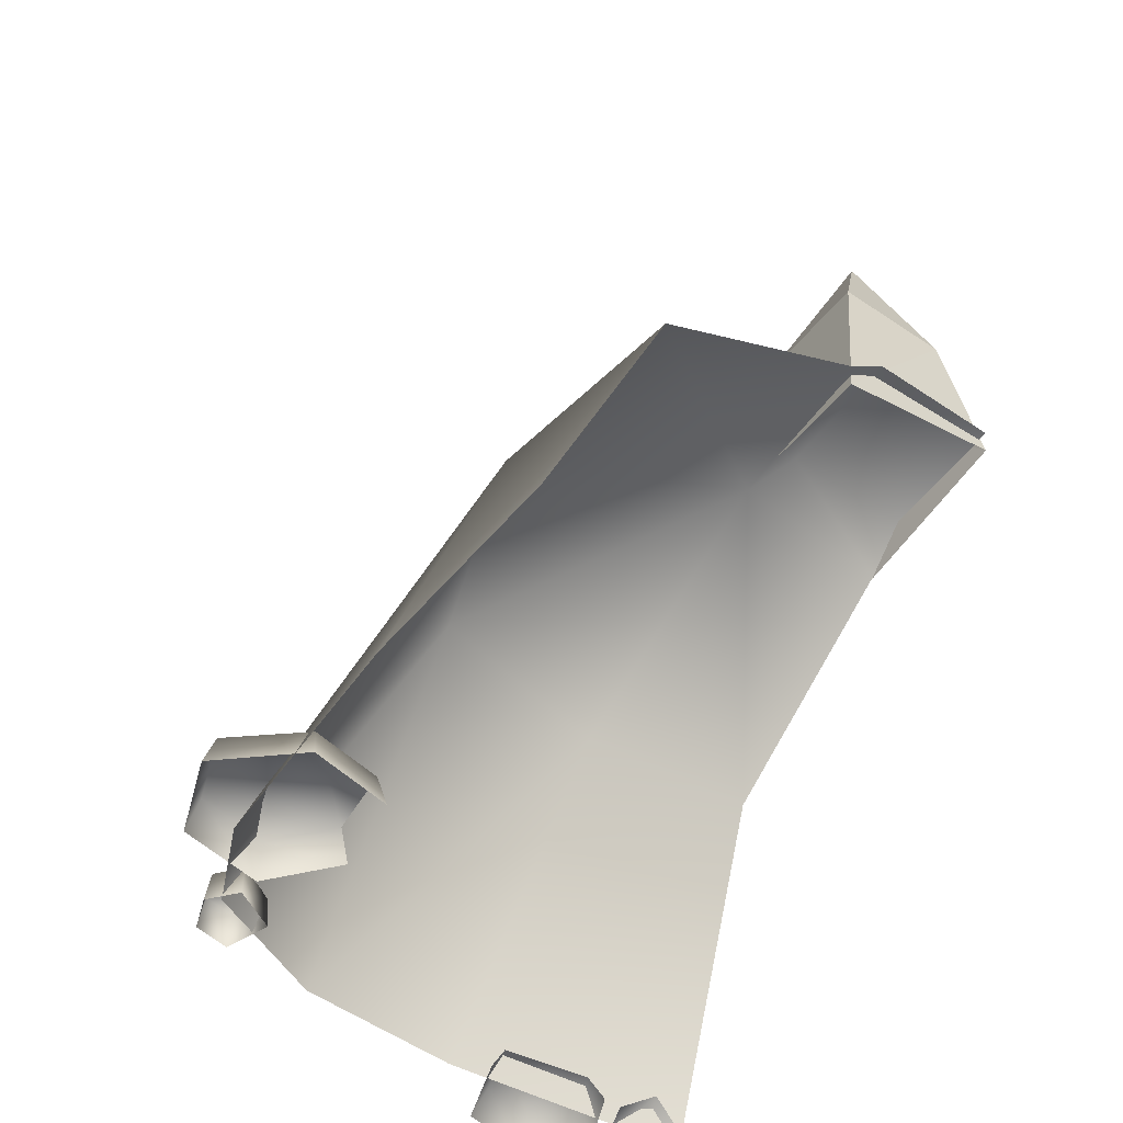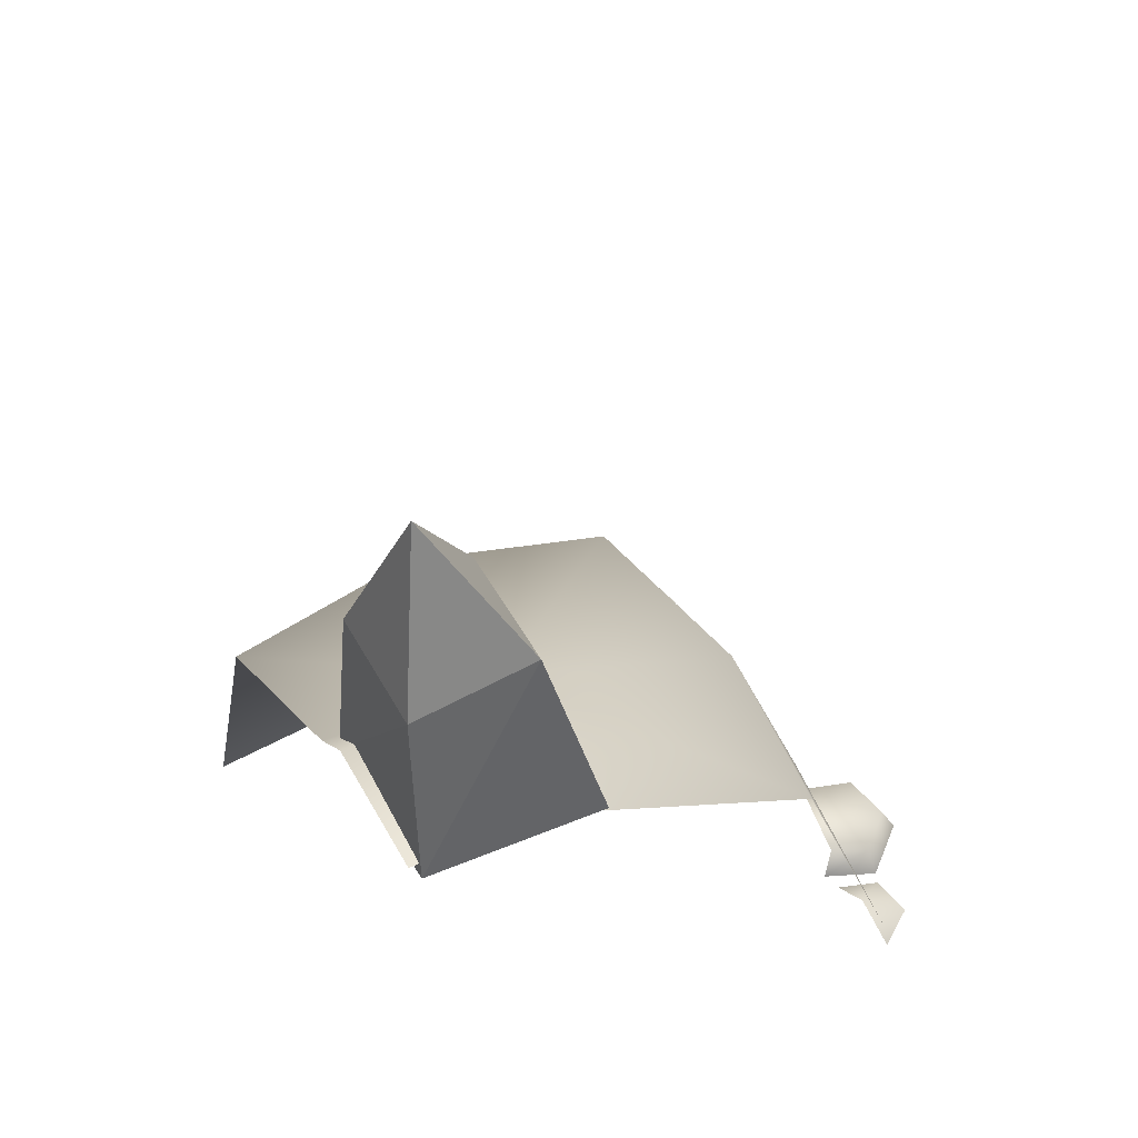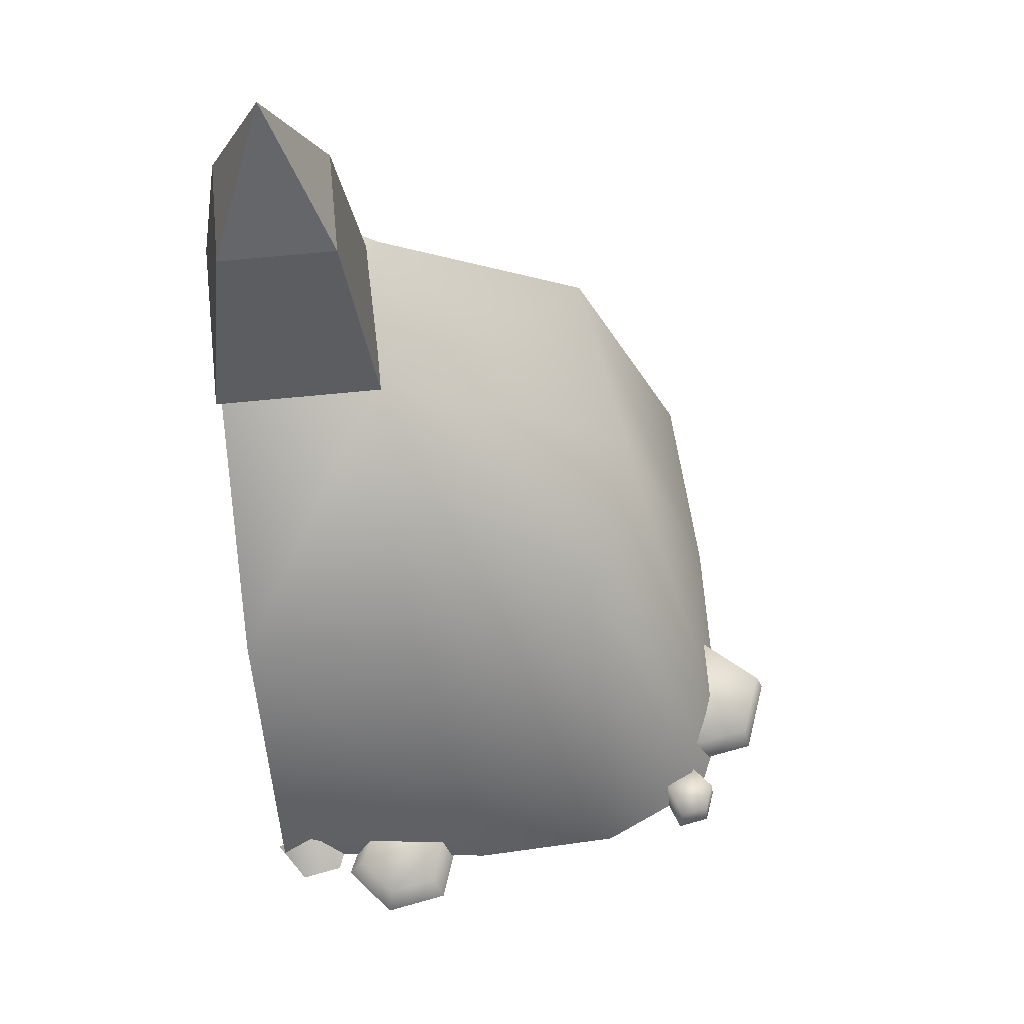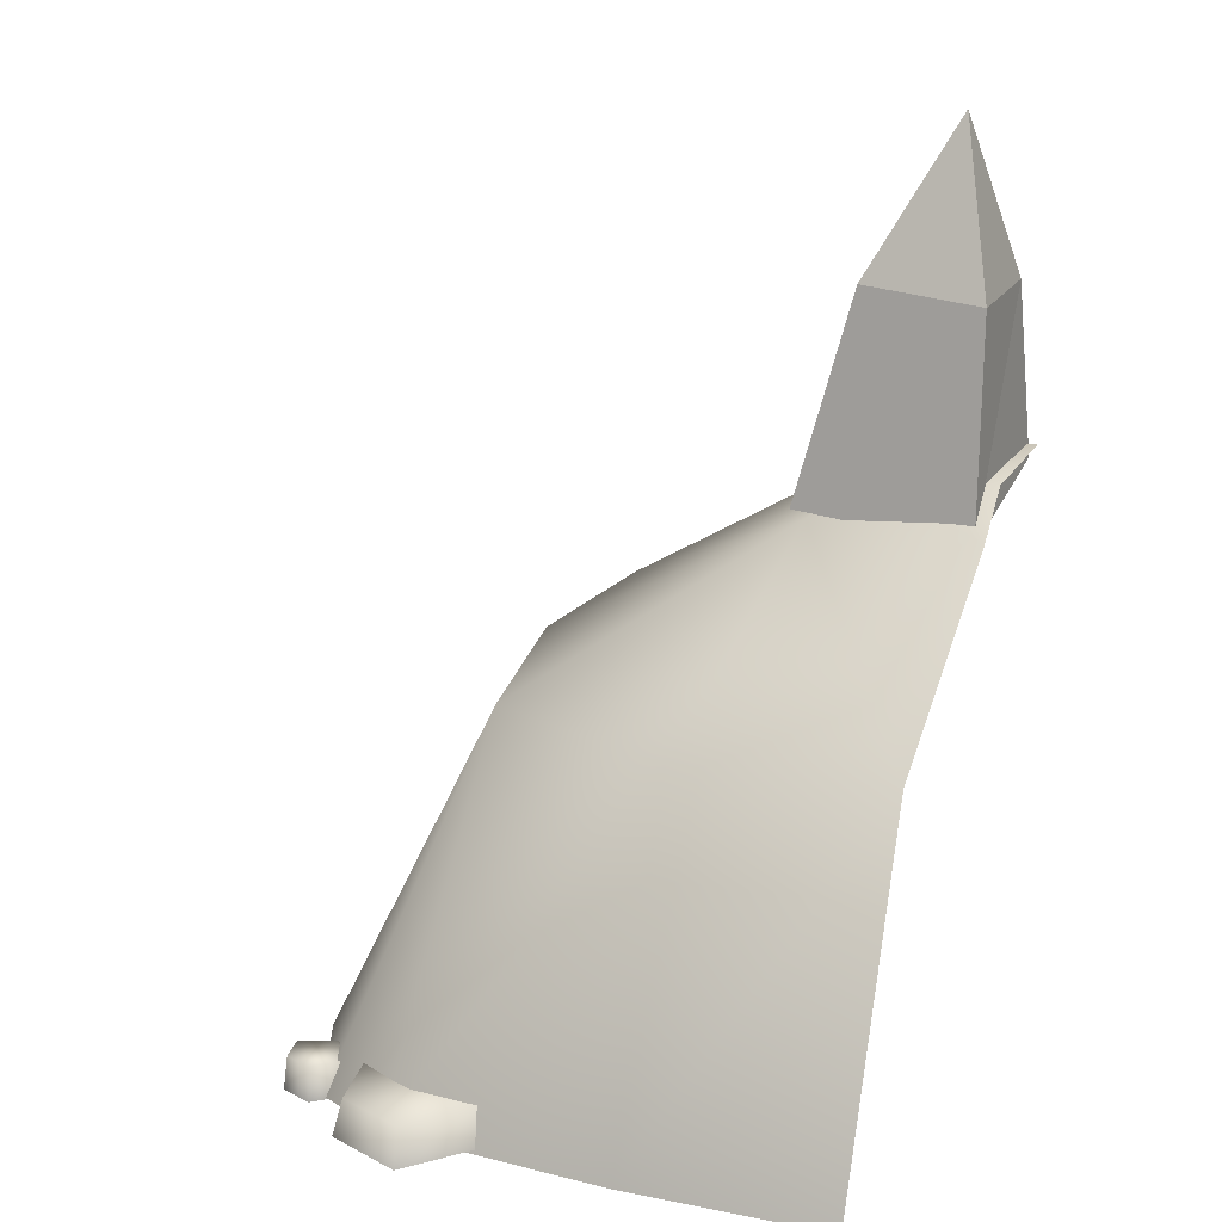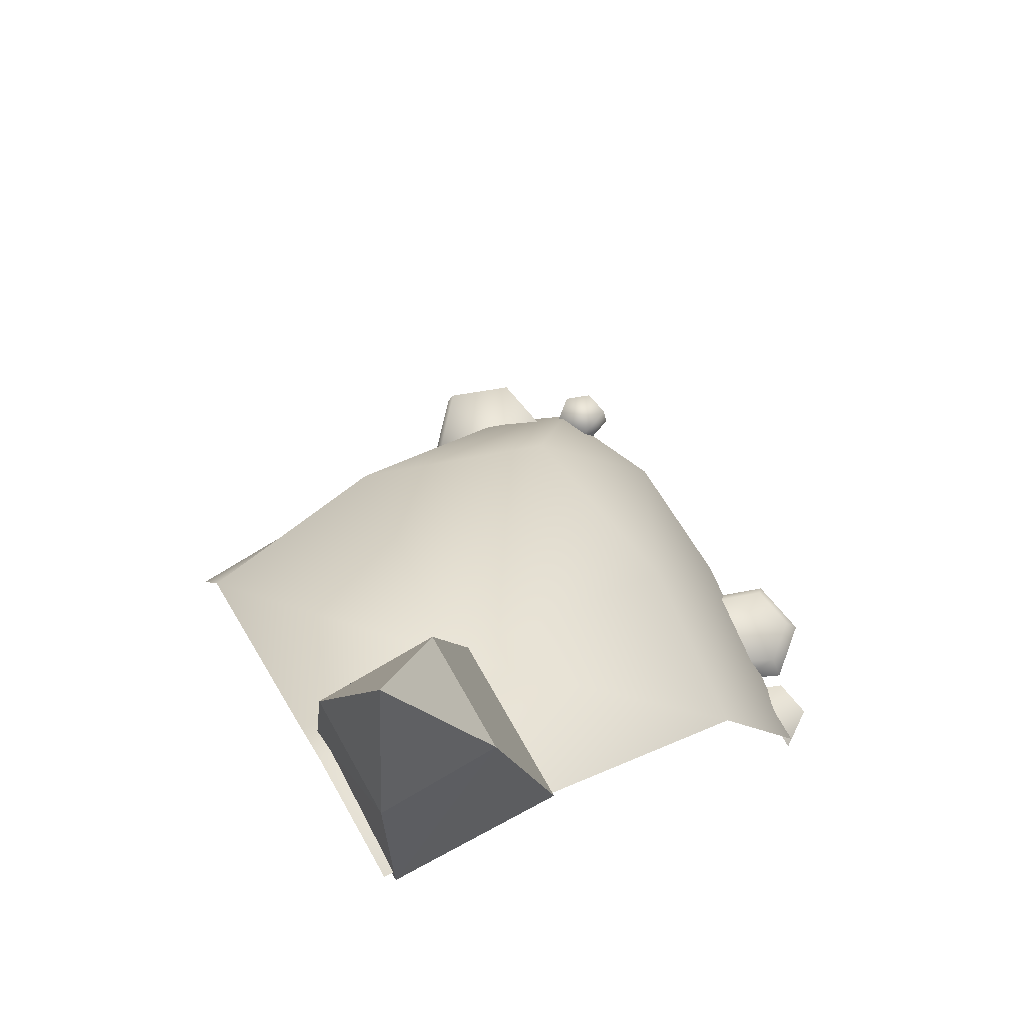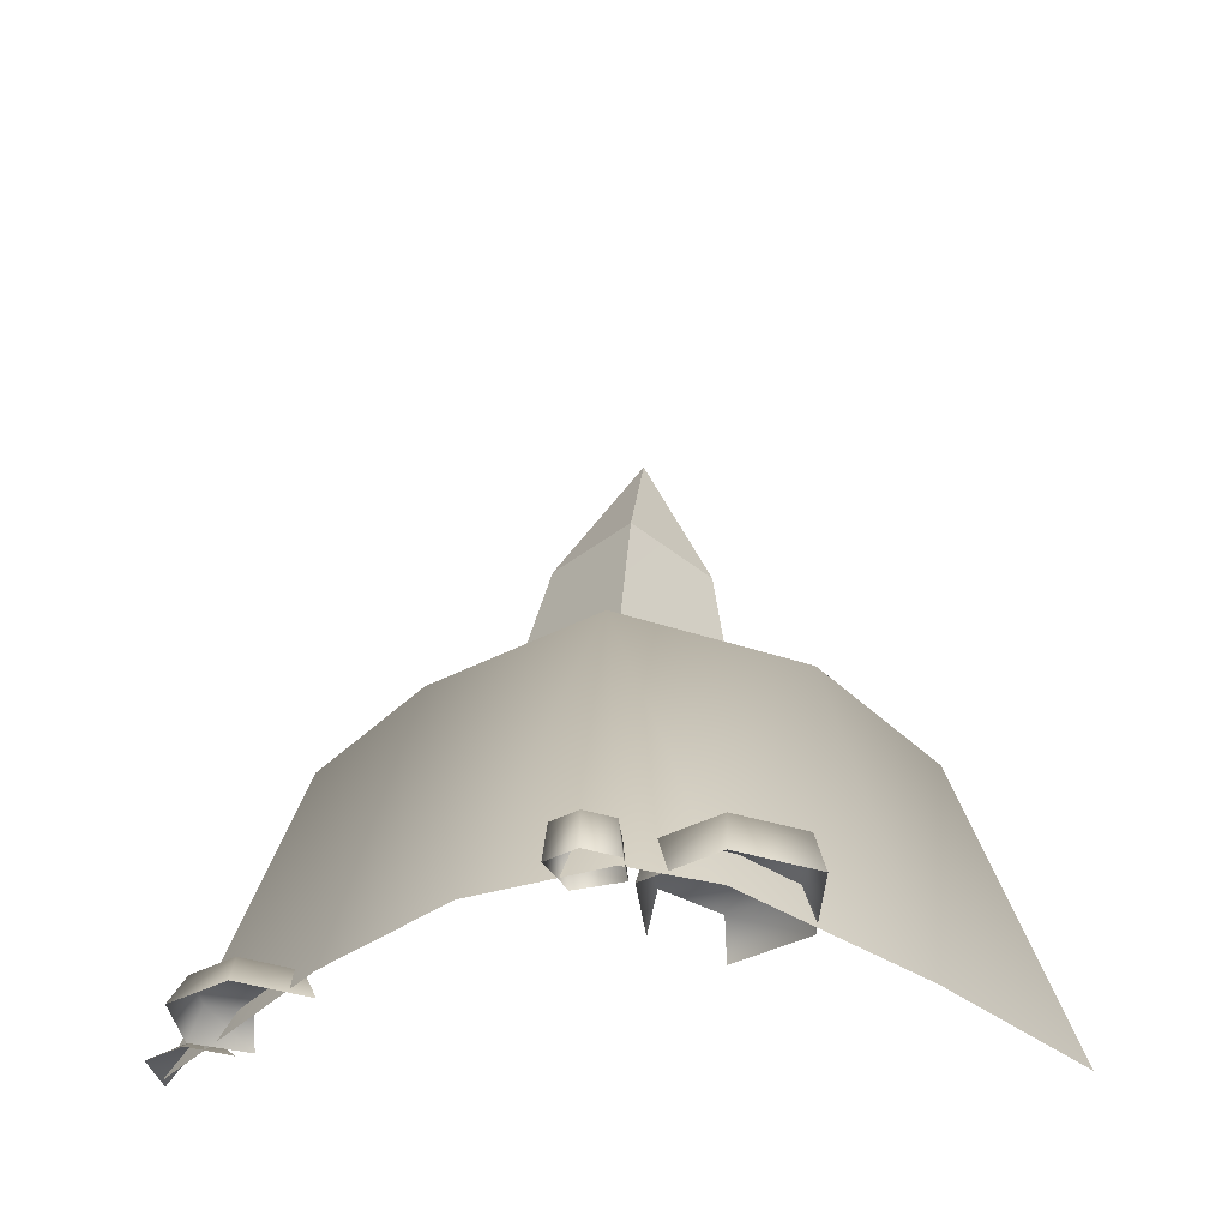
<metadata>
{"format":"obj","ext":"obj","renderer":"f3d","projection":"perspective","resolution":1024,"background":"white","views":[{"elev":-53.3,"azim":144.3,"up":"+Y"},{"elev":50.7,"azim":-118.2,"up":"+Y"},{"elev":65.8,"azim":-5.8,"up":"+Y"},{"elev":20.7,"azim":112.8,"up":"+Y"},{"elev":70.7,"azim":-119.5,"up":"+Y"},{"elev":-35.7,"azim":46.4,"up":"+Y"}]}
</metadata>
<code>
g step1_wall_C
v -0.2518 1.007 -0.5035
v -0.2518 1.007 -0.2518
v -0.5035 1.007 -0.5035
v -0.2518 1.007 -0.2518
v -0.5035 1.007 -0.2517
v -0.5035 1.007 -0.5035
v -0.1853 0.9146 -0.4814
v -0.4608 1.311 -0.4678
v -0.5134 0.9785 -0.4869
v -0.4608 1.311 -0.4678
v -0.1853 0.9146 -0.4814
v -0.2378 1.311 -0.4678
v -0.4608 1.331 -0.2456
v -0.5134 0.9785 -0.4869
v -0.4608 1.311 -0.4678
v -0.5134 0.9785 -0.4869
v -0.4608 1.331 -0.2456
v -0.5134 0.9403 -0.1542
v -0.3493 1.613 -0.3907
v -0.4608 1.331 -0.2456
v -0.4608 1.311 -0.4678
v -0.3493 1.613 -0.3907
v -0.2378 1.331 -0.2456
v -0.4608 1.331 -0.2456
v -0.3493 1.613 -0.3907
v -0.2378 1.311 -0.4678
v -0.2378 1.331 -0.2456
v -0.3493 1.613 -0.3907
v -0.4608 1.311 -0.4678
v -0.2378 1.311 -0.4678
v -0.1656 0.9275 -0.5035
v -0.2518 1.007 -0.2518
v -0.2518 1.007 -0.5035
v -0.1846 0.9275 -0.1836
v 0.26 0.6628 -0.5035
v 0.3168 0.6626 -0.1265
v 0.195 0.6624 0.2276
v 0.5135 -2.44e-09 0.3055
v 0.5243 -7.683e-08 -0.1195
v 0.5035 -1.641e-08 -0.5035
v -0.5035 0.6628 0.26
v -0.05904 -7.683e-08 0.5554
v -0.5035 -3.083e-17 0.5035
v -0.1681 0.6626 0.2966
v 0.2307 -3.592e-08 0.5447
v -0.1846 0.9275 -0.1836
v -0.5035 0.9275 -0.1665
v -0.2518 1.007 -0.2518
v -0.5035 1.007 -0.2517
v 0.195 0.6624 0.2276
v 0.4501 -2.742e-17 0.4478
v 0.5135 -2.44e-09 0.3055
v 0.4295 0.07799 0.3694
v 0.3259 0.008004 0.2731
v 0.3458 0.07799 0.2696
v 0.4226 0.008004 0.3884
v 0.5579 0.07799 0.3468
v 0.4226 0.008004 0.3884
v 0.4295 0.07799 0.3694
v 0.5708 0.008003 0.3623
v 0.6024 0.07799 0.2243
v 0.6223 0.008004 0.2208
v 0.486 0.07799 0.1245
v 0.4929 0.008003 0.1056
v 0.3577 0.07799 0.1471
v 0.3447 0.008004 0.1317
v 0.3458 0.07799 0.2696
v 0.5579 0.07799 0.3468
v 0.4295 0.07799 0.3694
v 0.486 0.07799 0.1245
v 0.3577 0.07799 0.1471
v 0.6024 0.07799 0.2243
v 0.3611 -0.003698 0.453
v 0.3939 0.06044 0.5233
v 0.391 -0.003698 0.5313
v 0.368 0.06044 0.4555
v 0.4343 -0.003698 0.4123
v 0.4314 0.06044 0.4202
v 0.475 -0.003698 0.4608
v 0.4666 0.06044 0.4623
v 0.4533 -0.003698 0.5203
v 0.4479 0.06044 0.5138
v 0.391 -0.003698 0.5313
v 0.3939 0.06044 0.5233
v 0.4479 0.06044 0.5138
v 0.4314 0.06044 0.4202
v 0.4666 0.06044 0.4623
v 0.368 0.06044 0.4555
v 0.3939 0.06044 0.5233
v -0.3304 0.04625 0.5565
v -0.3169 -0.007655 0.4662
v -0.2979 0.04625 0.4889
v -0.3596 -0.007655 0.5617
v -0.2693 0.04625 0.6294
v -0.3596 -0.007655 0.5617
v -0.3304 0.04625 0.5565
v -0.2794 -0.007655 0.6572
v -0.1757 0.04625 0.6129
v -0.1567 -0.007655 0.6355
v -0.1432 0.04625 0.5154
v -0.114 -0.007655 0.5102
v -0.2693 0.04625 0.6294
v -0.1432 0.04625 0.5154
v -0.1757 0.04625 0.6129
v -0.2979 0.04625 0.4889
v -0.3304 0.04625 0.5565
v -0.5149 -0.001182 0.4883
v -0.435 0.06333 0.4743
v -0.4627 -0.001182 0.5646
v -0.3828 -0.001182 0.5505
v -0.3551 -0.001182 0.4743
v -0.2378 1.331 -0.2456
v -0.5134 0.9403 -0.1542
v -0.4608 1.331 -0.2456
v -0.1853 0.9403 -0.1542
v -0.1853 0.9403 -0.1542
v -0.2378 1.311 -0.4678
v -0.1853 0.9146 -0.4814
v -0.2378 1.331 -0.2456
g step1_wall_C_0
f 3 2 1
f 6 5 4
f 9 8 7
f 12 11 10
f 15 14 13
f 18 17 16
f 21 20 19
f 24 23 22
f 27 26 25
f 30 29 28
f 33 32 31
f 34 31 32
f 31 34 35
f 36 35 34
f 36 34 37
f 37 38 36
f 39 36 38
f 36 39 35
f 40 35 39
f 43 42 41
f 44 41 42
f 42 45 44
f 44 46 41
f 47 41 46
f 46 48 47
f 49 47 48
f 44 50 46
f 50 44 45
f 45 51 50
f 50 51 52
f 55 54 53
f 56 53 54
f 59 58 57
f 60 57 58
f 57 60 61
f 62 61 60
f 61 62 63
f 64 63 62
f 63 64 65
f 66 65 64
f 69 68 67
f 68 70 67
f 70 71 67
f 72 70 68
f 75 74 73
f 76 73 74
f 73 76 77
f 78 77 76
f 77 78 79
f 80 79 78
f 79 80 81
f 82 81 80
f 81 82 83
f 84 83 82
f 87 86 85
f 86 88 85
f 88 89 85
f 92 91 90
f 93 90 91
f 96 95 94
f 97 94 95
f 94 97 98
f 99 98 97
f 98 99 100
f 101 100 99
f 104 103 102
f 103 105 102
f 105 106 102
f 109 108 107
f 110 108 109
f 111 108 110
f 114 113 112
f 115 112 113
f 118 117 116
f 119 116 117

</code>
